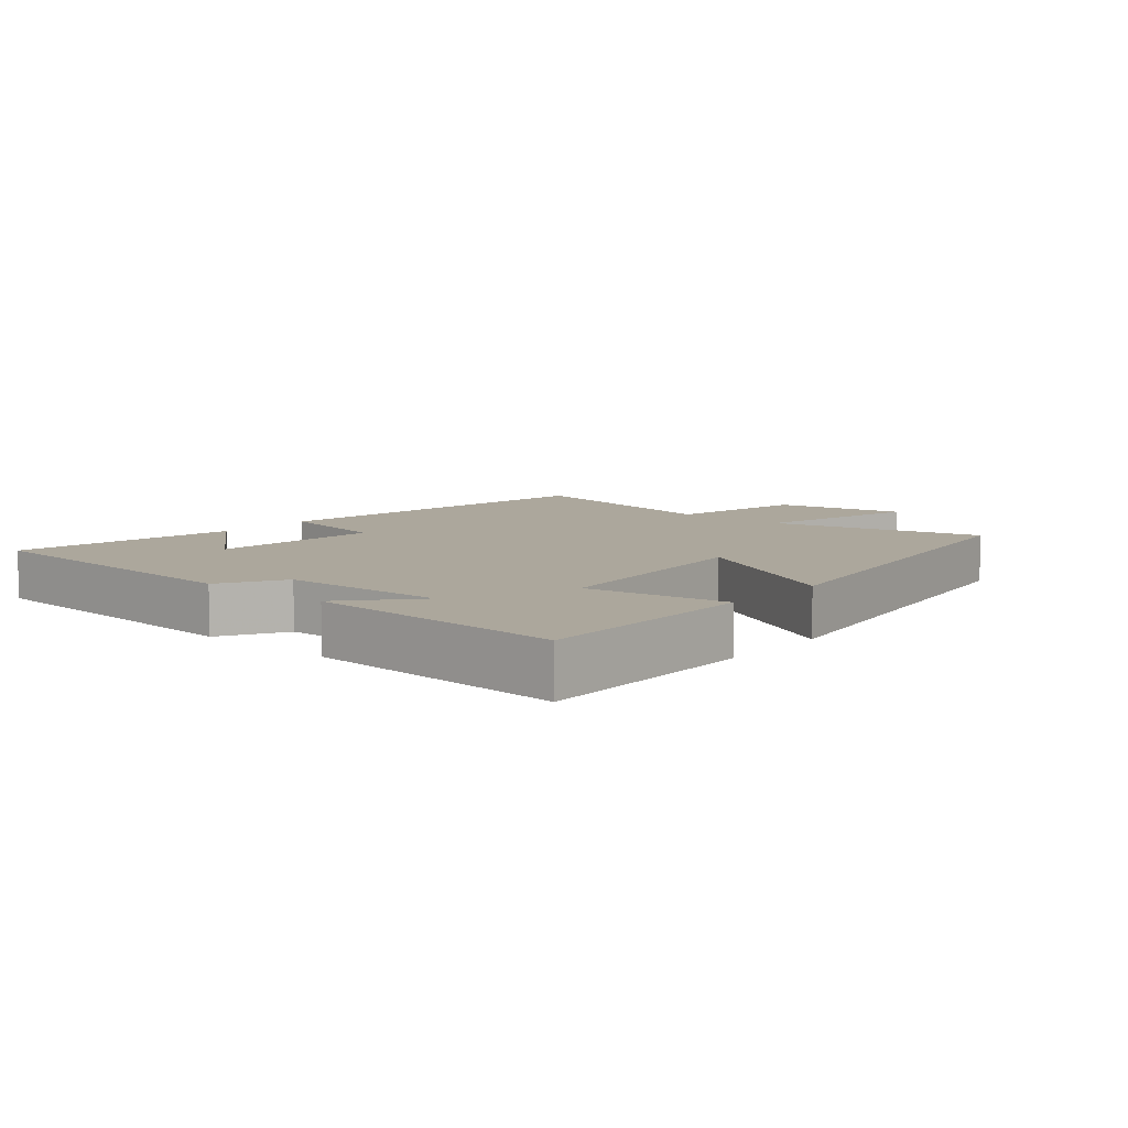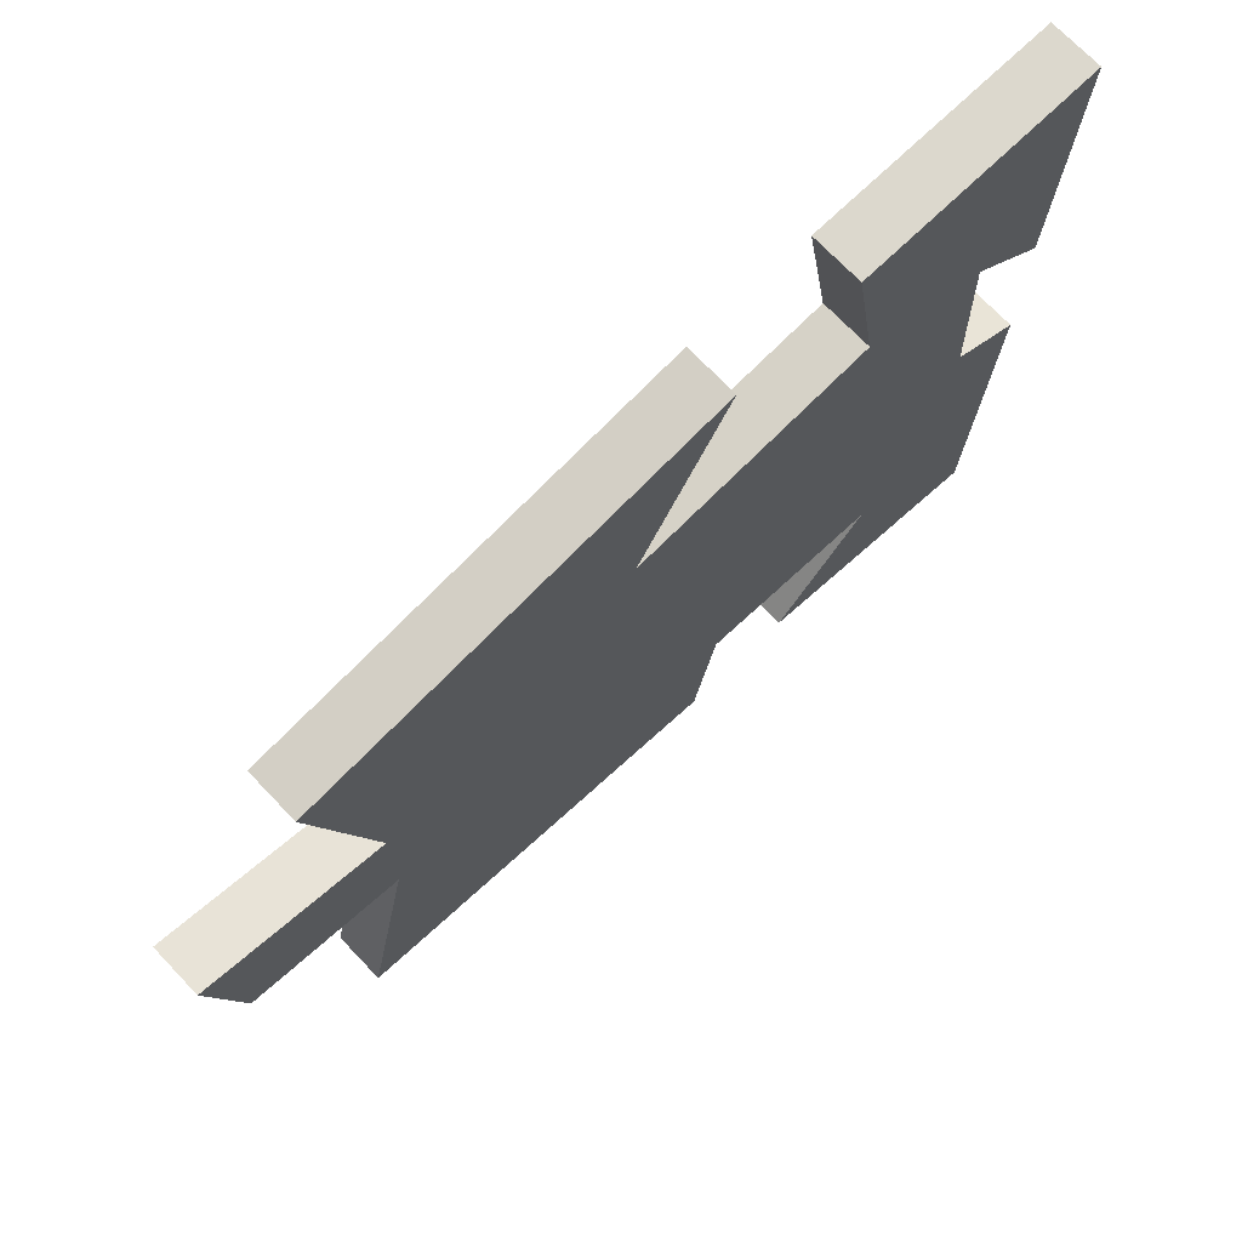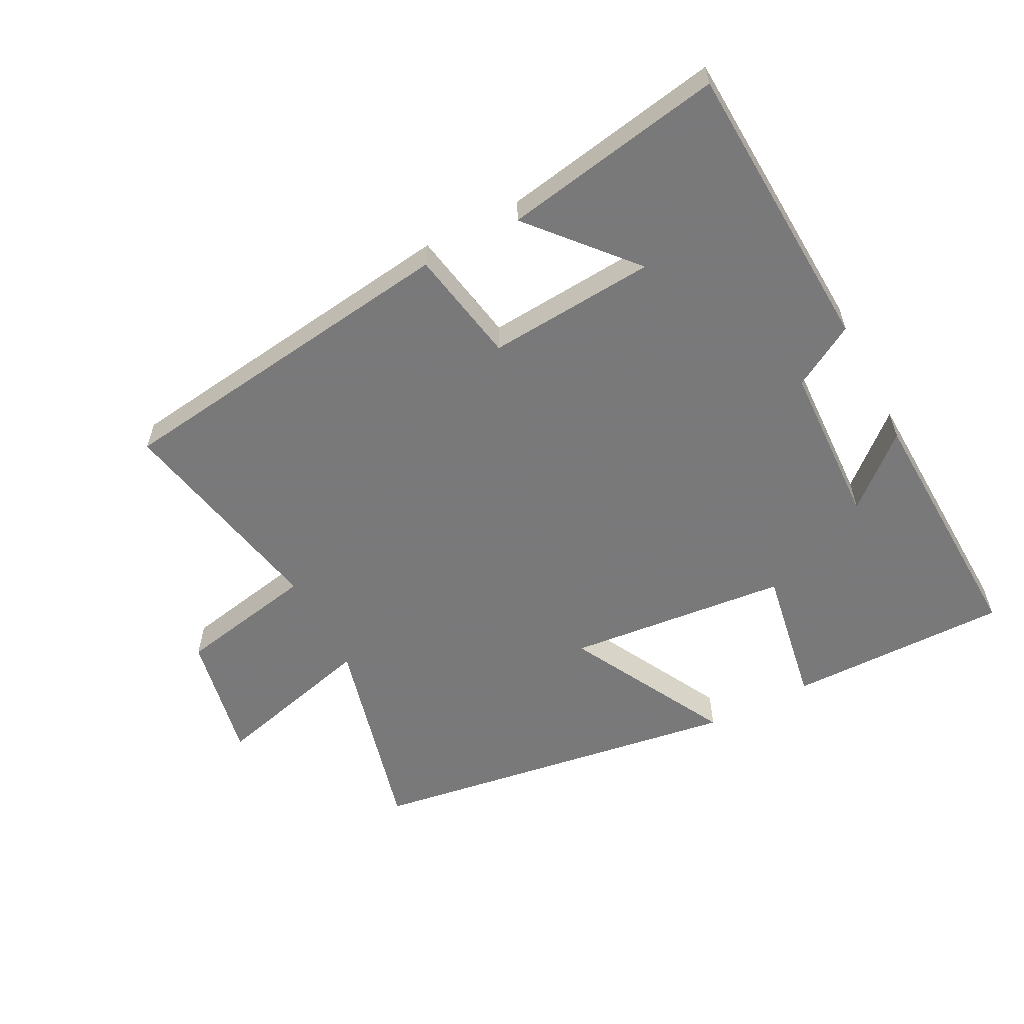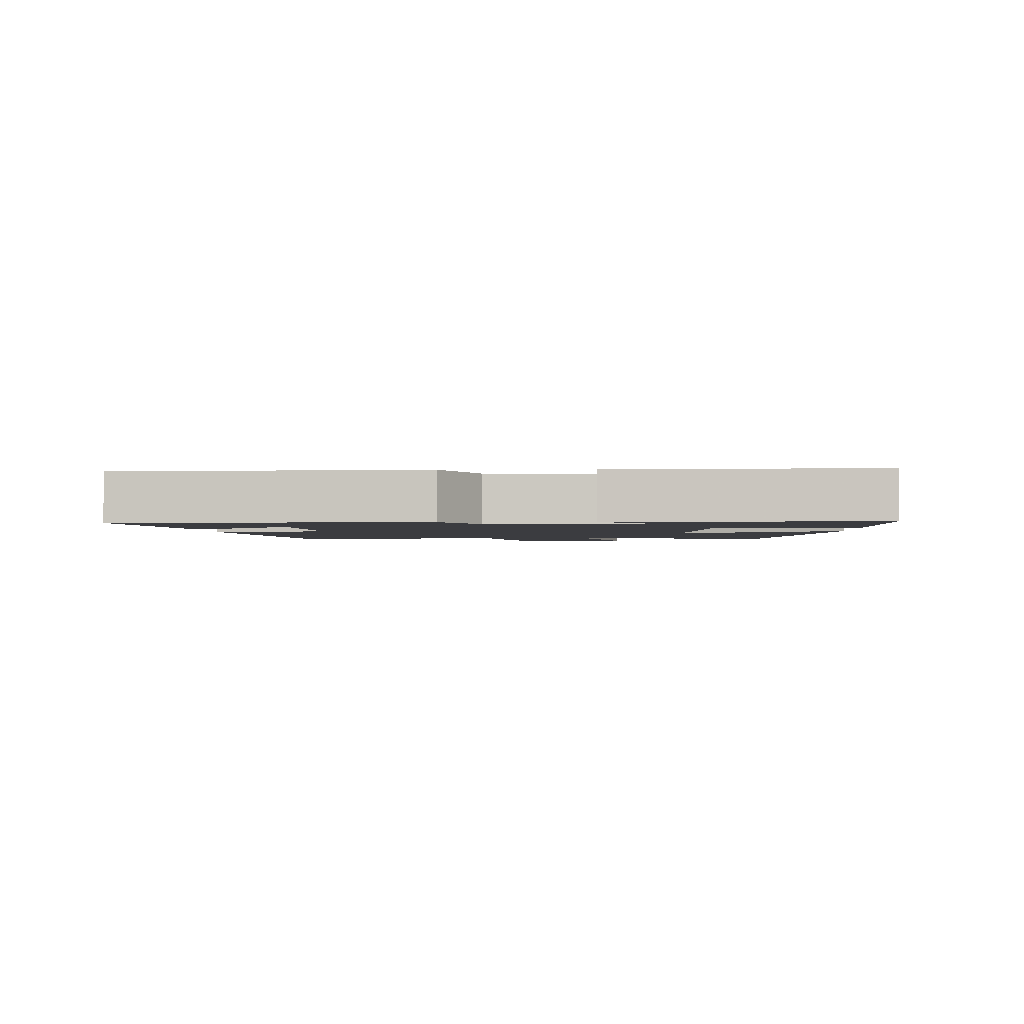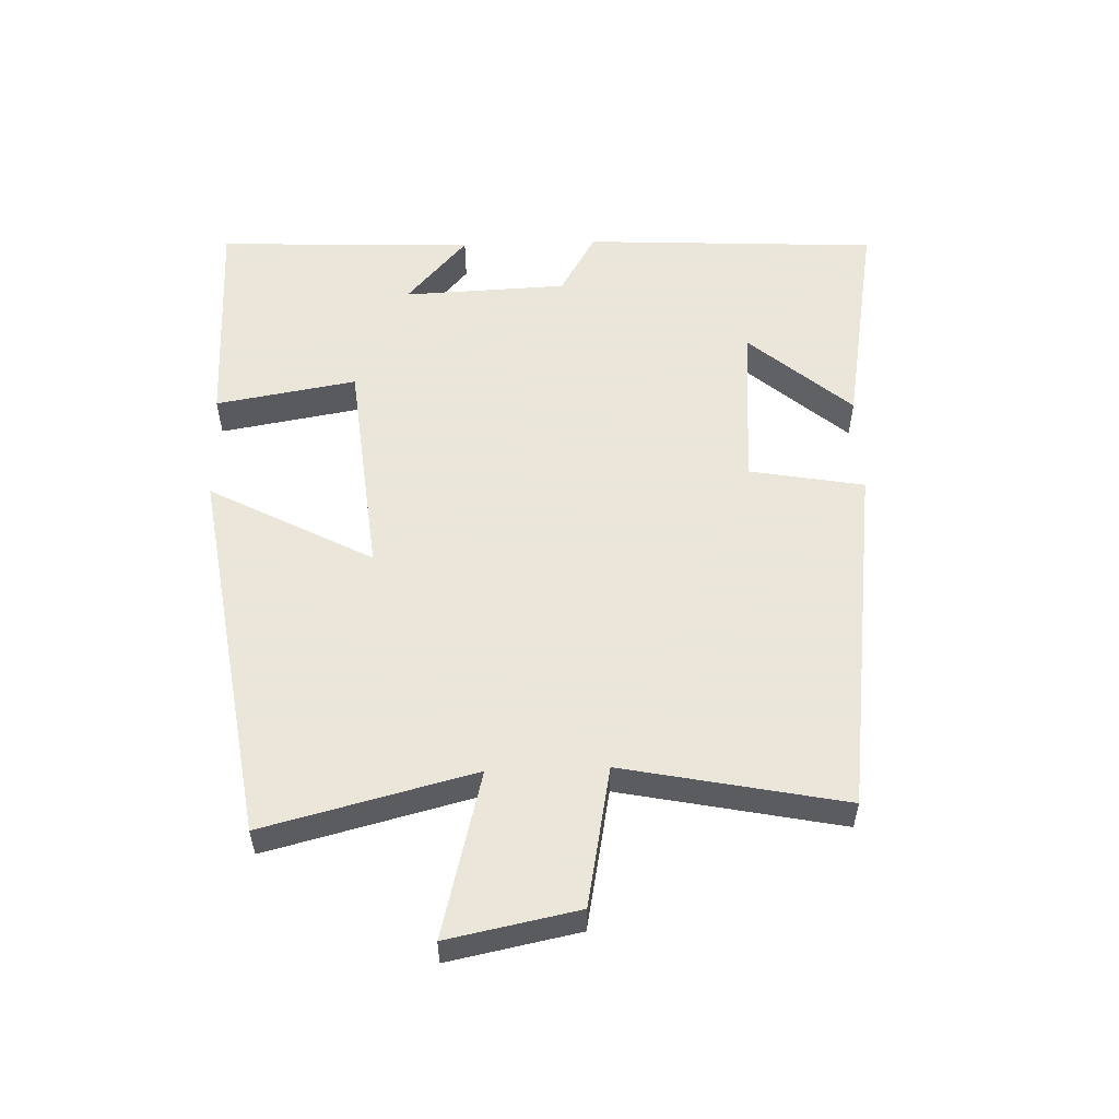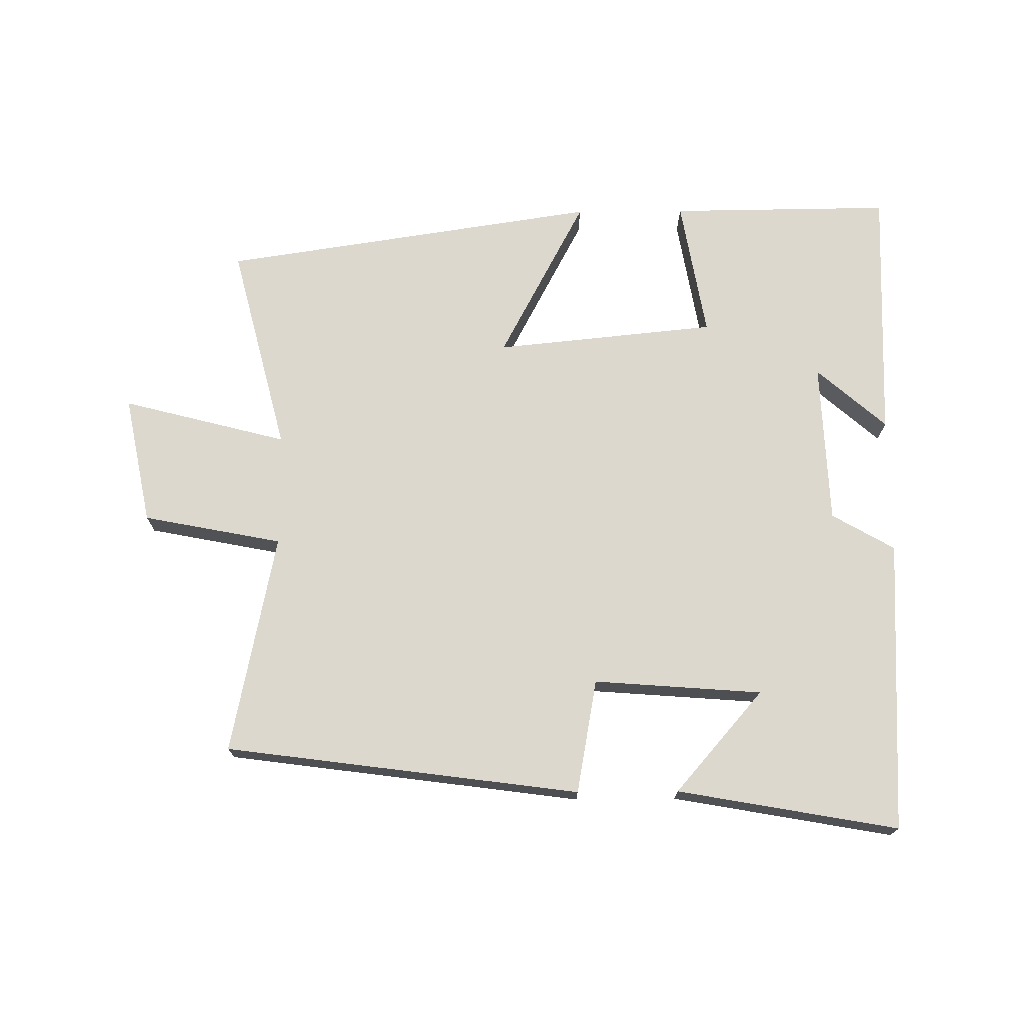
<metadata>
{"format":"obj","ext":"obj","renderer":"f3d","projection":"perspective","resolution":1024,"background":"white","views":[{"elev":8.3,"azim":-49.3,"up":"+Y"},{"elev":72.0,"azim":136.3,"up":"+Z"},{"elev":-57.8,"azim":-152.5,"up":"+Y"},{"elev":-2.0,"azim":-87.9,"up":"+Y"},{"elev":55.0,"azim":88.0,"up":"+Y"},{"elev":72.3,"azim":179.5,"up":"+Y"}]}
</metadata>
<code>
v -0.516 0.07 0.503
v -0.174 0.07 0.5
v -0.211 0.07 0.284
v 0.131 0.07 0.25
v -0.002 0.07 0.5
v 0.582 0.07 0.412
v 0.5 0.07 0.089
v 0.755 0.07 0.155
v 0.715 0.07 -0.045
v 0.5 0.07 -0.087
v 0.569 0.07 -0.427
v 0.021 0.07 -0.5
v -0.011 0.07 -0.324
v -0.271 0.07 -0.344
v -0.135 0.07 -0.5
v -0.476 0.07 -0.561
v -0.5 0.07 -0.107
v -0.403 0.07 -0.051
v -0.393 0.07 0.201
v -0.5 0.07 0.107
v -0.516 0 0.503
v -0.174 0 0.5
v -0.211 0 0.284
v 0.131 0 0.25
v -0.002 0 0.5
v 0.582 0 0.412
v 0.5 0 0.089
v 0.755 0 0.155
v 0.715 0 -0.045
v 0.5 0 -0.087
v 0.569 0 -0.427
v 0.021 0 -0.5
v -0.011 0 -0.324
v -0.271 0 -0.344
v -0.135 0 -0.5
v -0.476 0 -0.561
v -0.5 0 -0.107
v -0.403 0 -0.051
v -0.393 0 0.201
v -0.5 0 0.107
f 19 20 1 2
f 18 19 2 3
f 16 17 18
f 16 18 3 4
f 14 15 16
f 14 16 4
f 13 14 4
f 10 11 12 13
f 10 13 4
f 7 8 9 10
f 7 10 4 5
f 5 6 7
f 22 21 40 39
f 23 22 39 38
f 38 37 36
f 24 23 38 36
f 36 35 34
f 24 36 34
f 24 34 33
f 33 32 31 30
f 24 33 30
f 30 29 28 27
f 25 24 30 27
f 27 26 25
f 1 21 22 2
f 2 22 23 3
f 3 23 24 4
f 4 24 25 5
f 5 25 26 6
f 6 26 27 7
f 7 27 28 8
f 8 28 29 9
f 9 29 30 10
f 10 30 31 11
f 11 31 32 12
f 12 32 33 13
f 13 33 34 14
f 14 34 35 15
f 15 35 36 16
f 16 36 37 17
f 17 37 38 18
f 18 38 39 19
f 19 39 40 20
f 20 40 21 1

</code>
